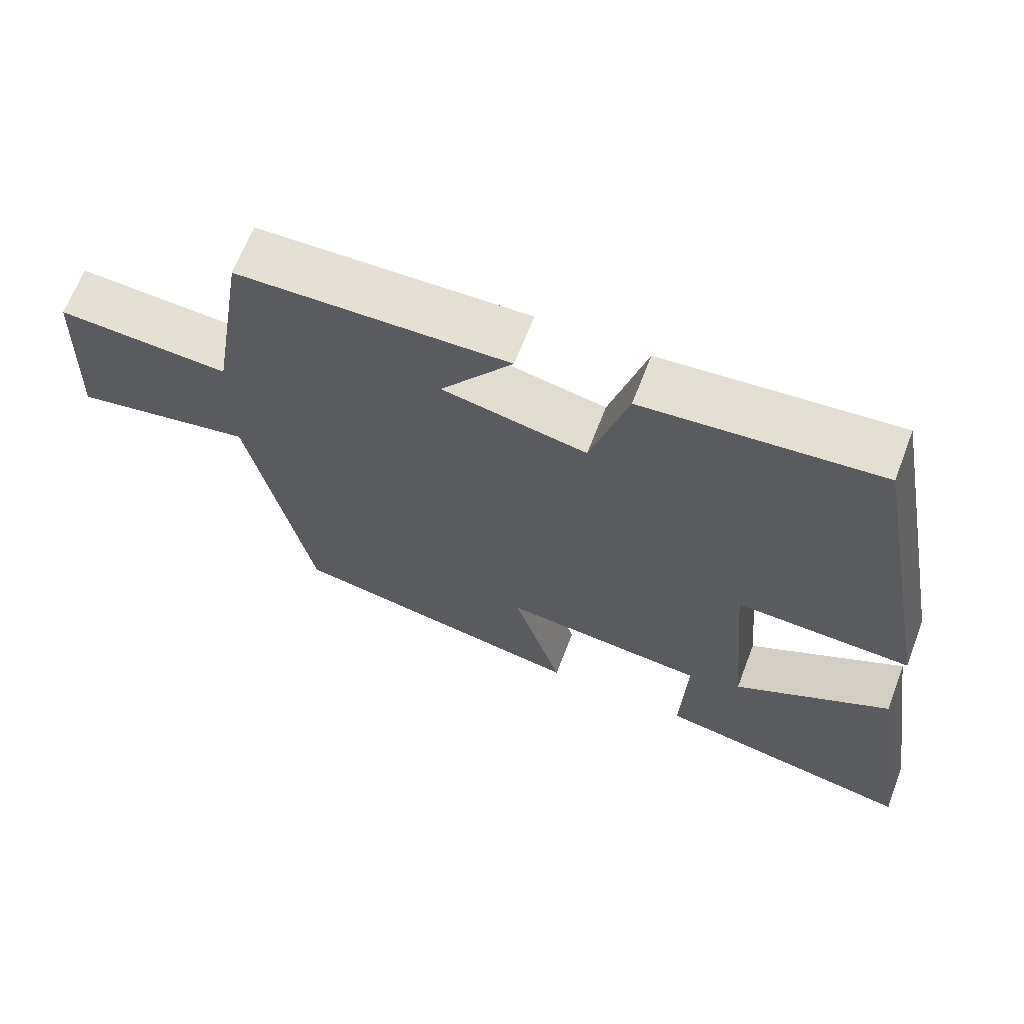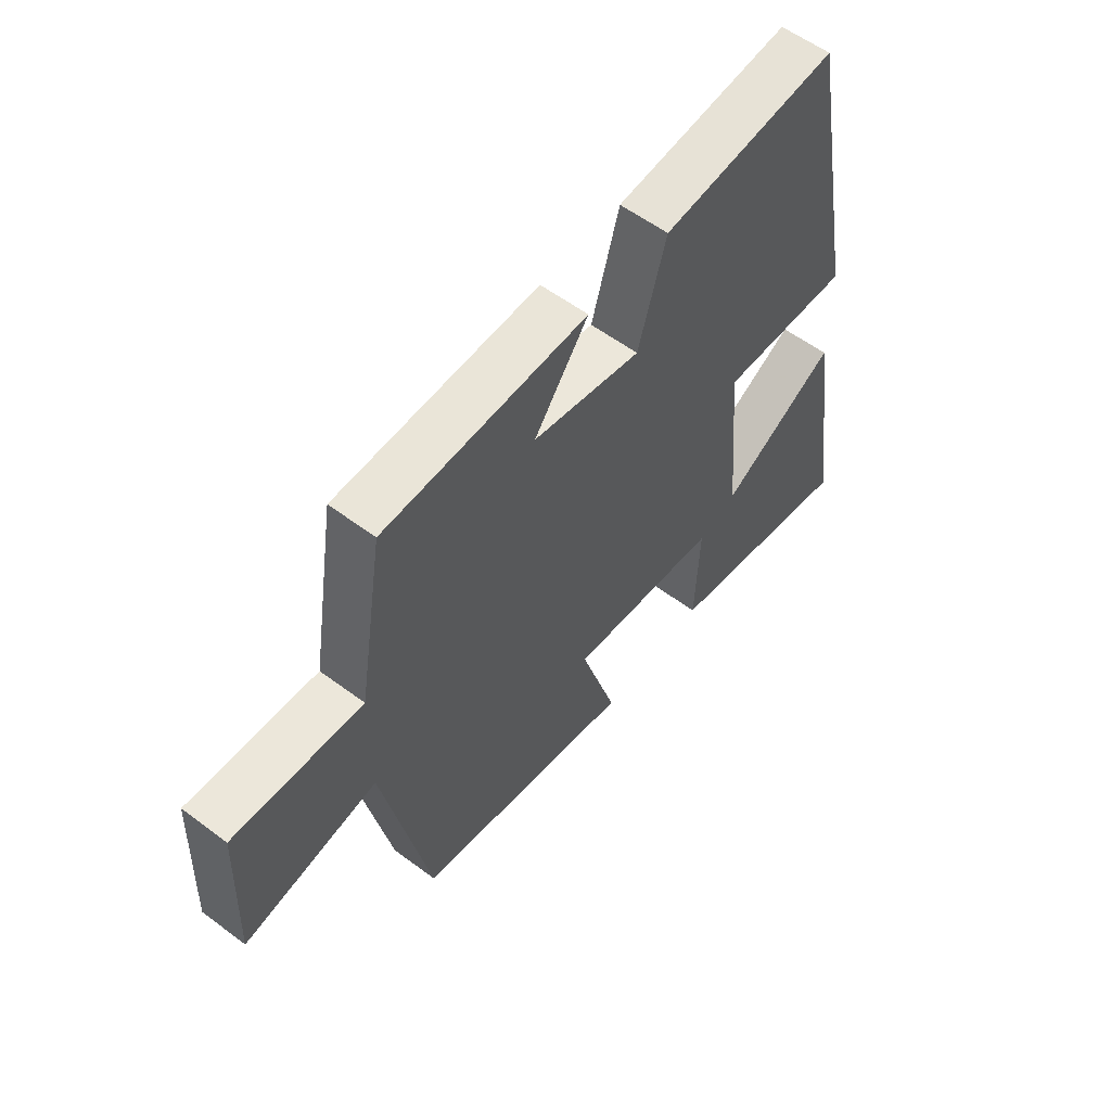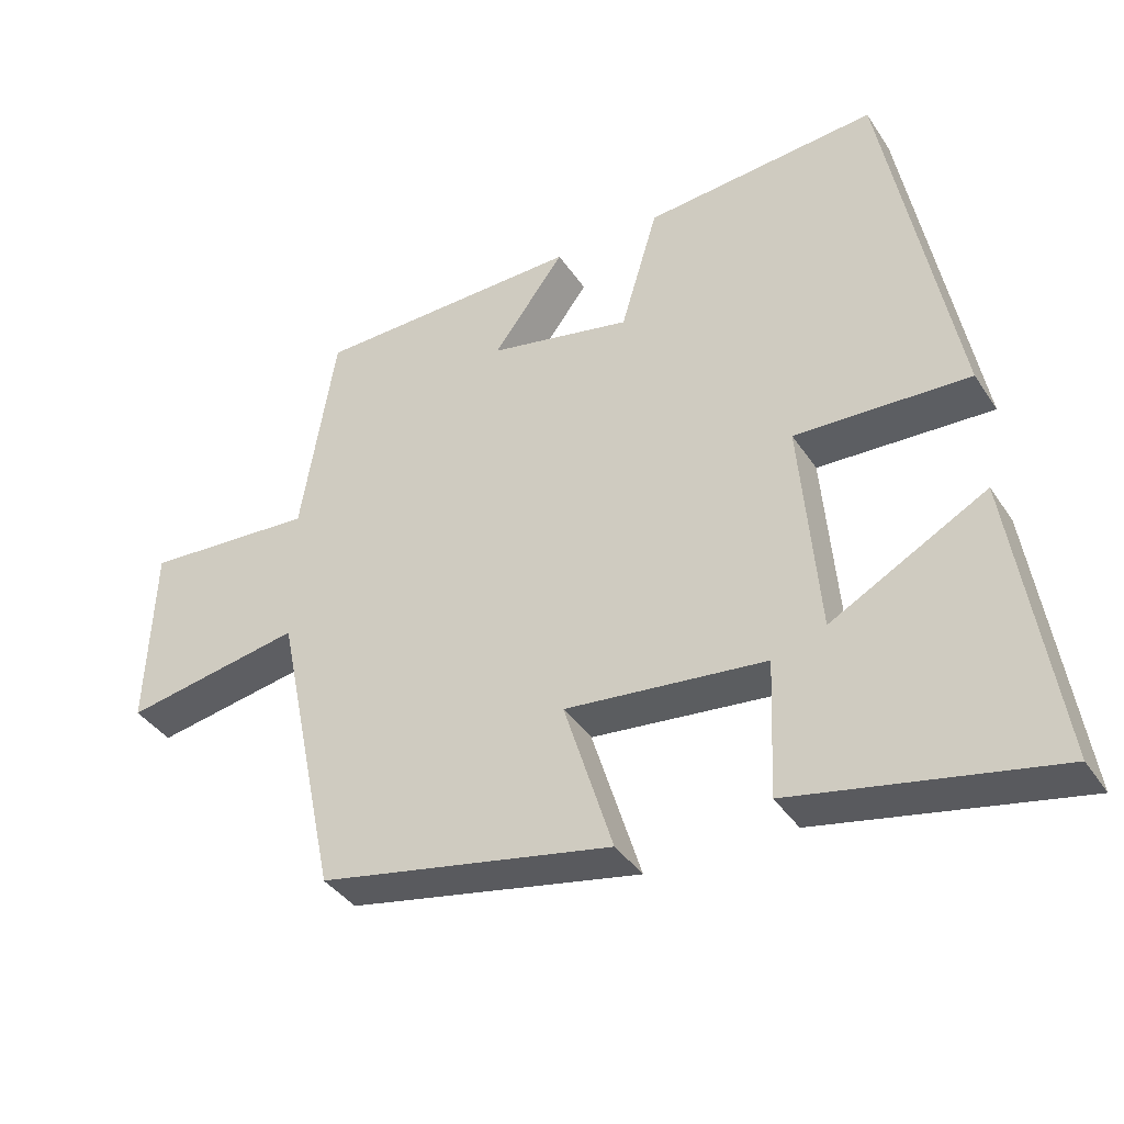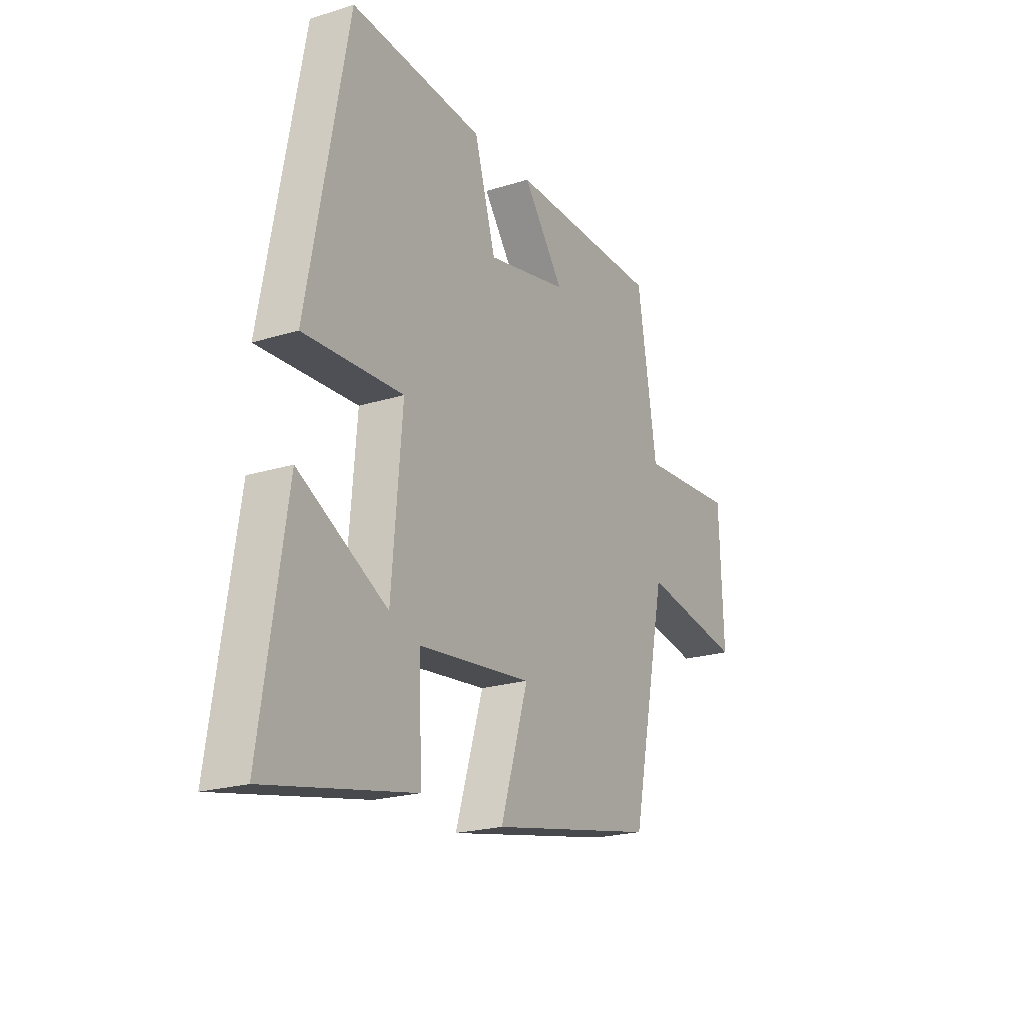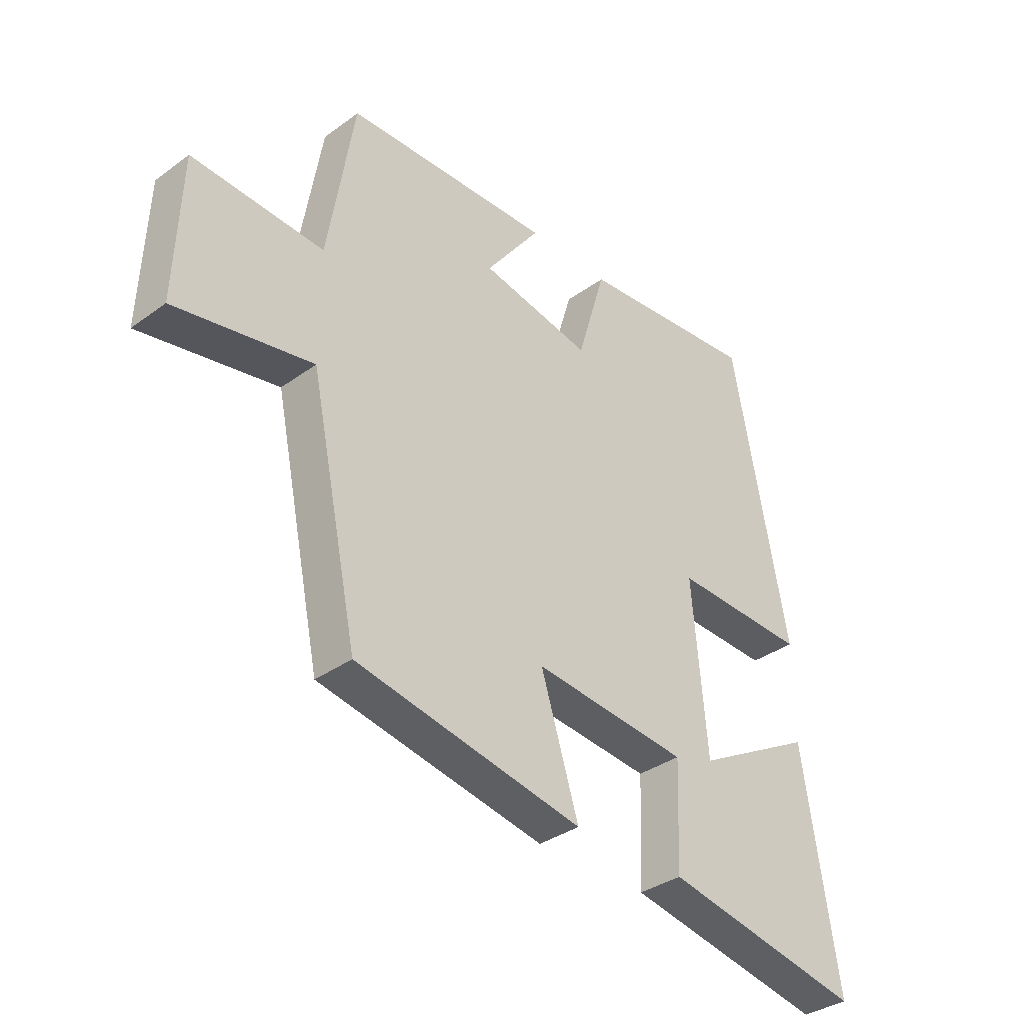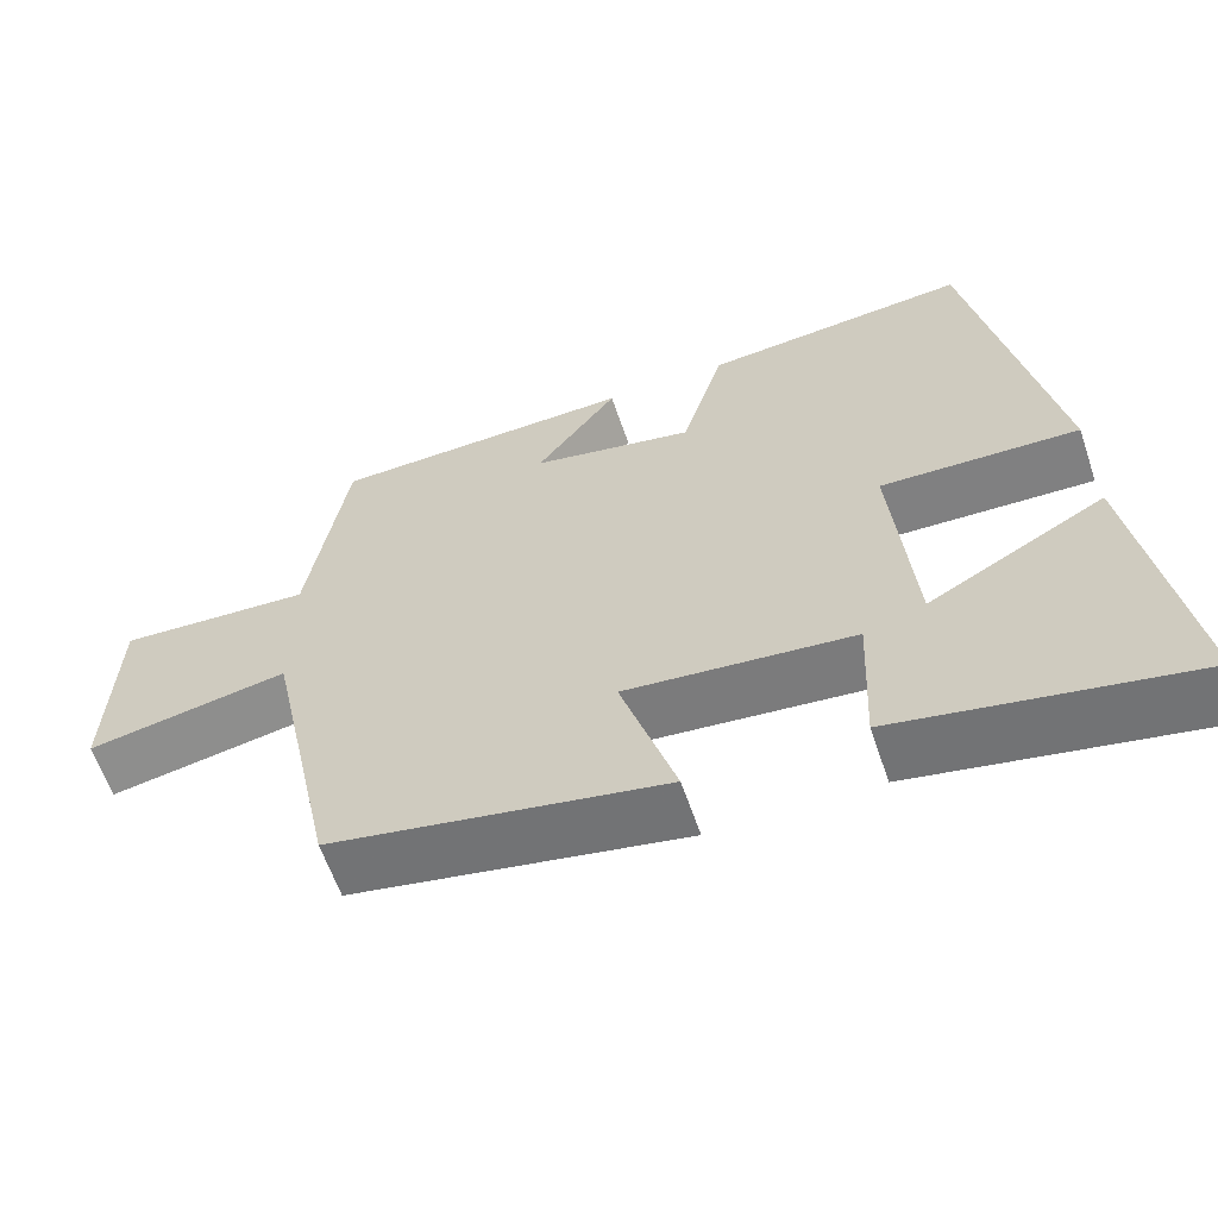
<metadata>
{"format":"obj","ext":"obj","renderer":"f3d","projection":"perspective","resolution":1024,"background":"white","views":[{"elev":65.6,"azim":-159.1,"up":"+Z"},{"elev":57.2,"azim":127.9,"up":"+Z"},{"elev":-38.4,"azim":-150.2,"up":"+Z"},{"elev":-21.2,"azim":-60.8,"up":"+Z"},{"elev":-35.2,"azim":134.0,"up":"+Z"},{"elev":-61.0,"azim":-161.3,"up":"+Z"}]}
</metadata>
<code>
v -0.401 0.07 0.53
v -0.075 0.07 0.5
v -0.023 0.07 0.325
v 0.177 0.07 0.365
v 0.077 0.07 0.5
v 0.452 0.07 0.489
v 0.5 0.07 0.194
v 0.738 0.07 0.208
v 0.748 0.07 -0.052
v 0.5 0.07 -0.006
v 0.413 0.07 -0.422
v 0.003 0.07 -0.5
v 0.071 0.07 -0.282
v -0.209 0.07 -0.31
v -0.201 0.07 -0.5
v -0.562 0.07 -0.57
v -0.5 0.07 -0.167
v -0.283 0.07 -0.286
v -0.257 0.07 0.018
v -0.5 0.07 0.009
v -0.401 0 0.53
v -0.075 0 0.5
v -0.023 0 0.325
v 0.177 0 0.365
v 0.077 0 0.5
v 0.452 0 0.489
v 0.5 0 0.194
v 0.738 0 0.208
v 0.748 0 -0.052
v 0.5 0 -0.006
v 0.413 0 -0.422
v 0.003 0 -0.5
v 0.071 0 -0.282
v -0.209 0 -0.31
v -0.201 0 -0.5
v -0.562 0 -0.57
v -0.5 0 -0.167
v -0.283 0 -0.286
v -0.257 0 0.018
v -0.5 0 0.009
f 1 2 3
f 20 1 3
f 19 20 3
f 18 19 3 4
f 15 16 17 18
f 14 15 18
f 13 14 18 4
f 10 11 12 13
f 10 13 4
f 7 8 9 10
f 6 7 10
f 5 6 10
f 4 5 10
f 23 22 21
f 23 21 40
f 23 40 39
f 24 23 39 38
f 38 37 36 35
f 38 35 34
f 24 38 34 33
f 33 32 31 30
f 24 33 30
f 30 29 28 27
f 30 27 26
f 30 26 25
f 30 25 24
f 1 21 22 2
f 2 22 23 3
f 3 23 24 4
f 4 24 25 5
f 5 25 26 6
f 6 26 27 7
f 7 27 28 8
f 8 28 29 9
f 9 29 30 10
f 10 30 31 11
f 11 31 32 12
f 12 32 33 13
f 13 33 34 14
f 14 34 35 15
f 15 35 36 16
f 16 36 37 17
f 17 37 38 18
f 18 38 39 19
f 19 39 40 20
f 20 40 21 1

</code>
